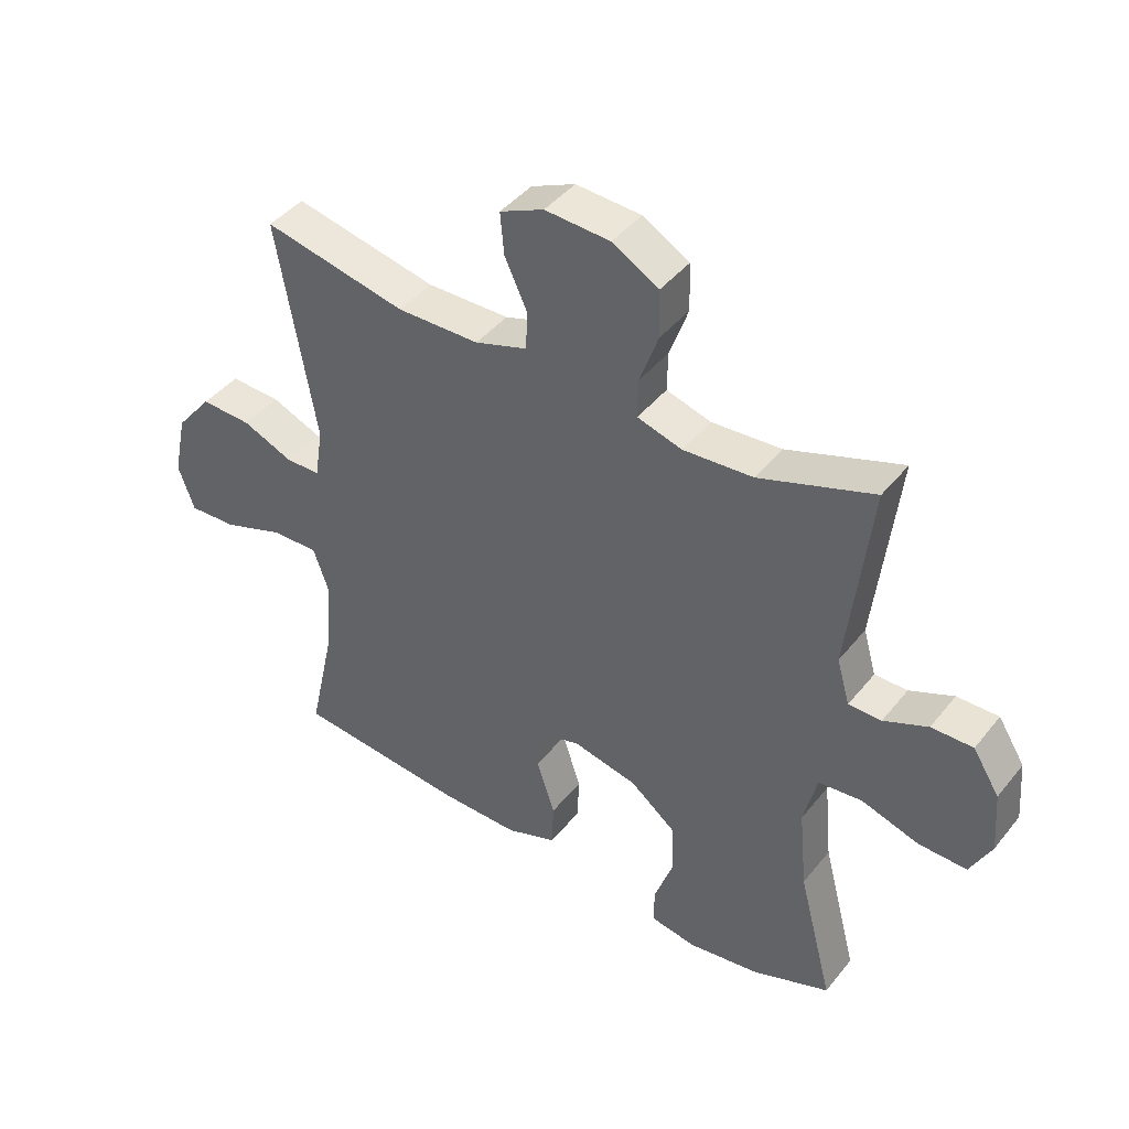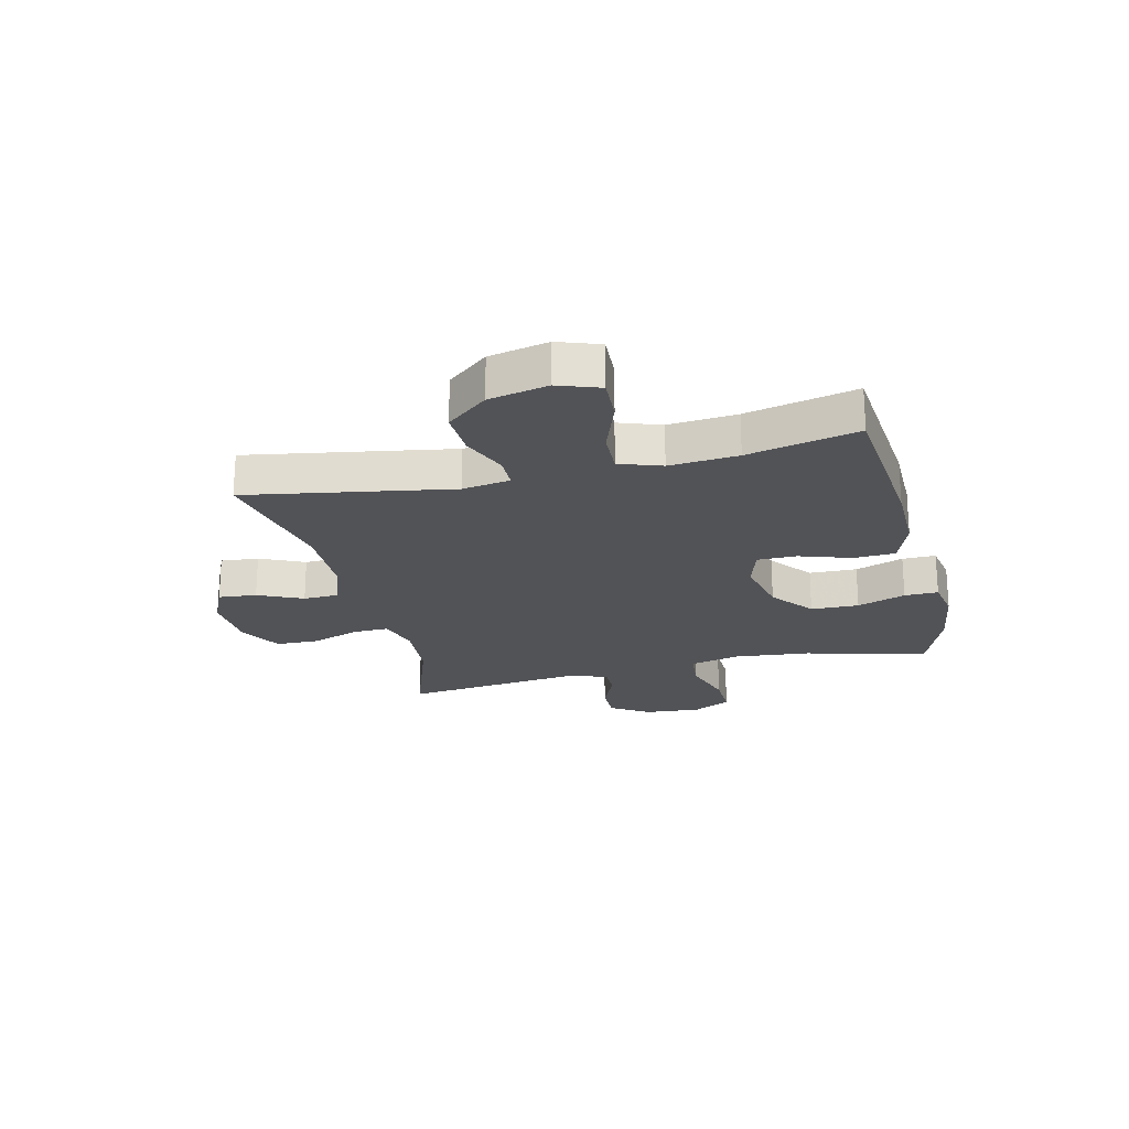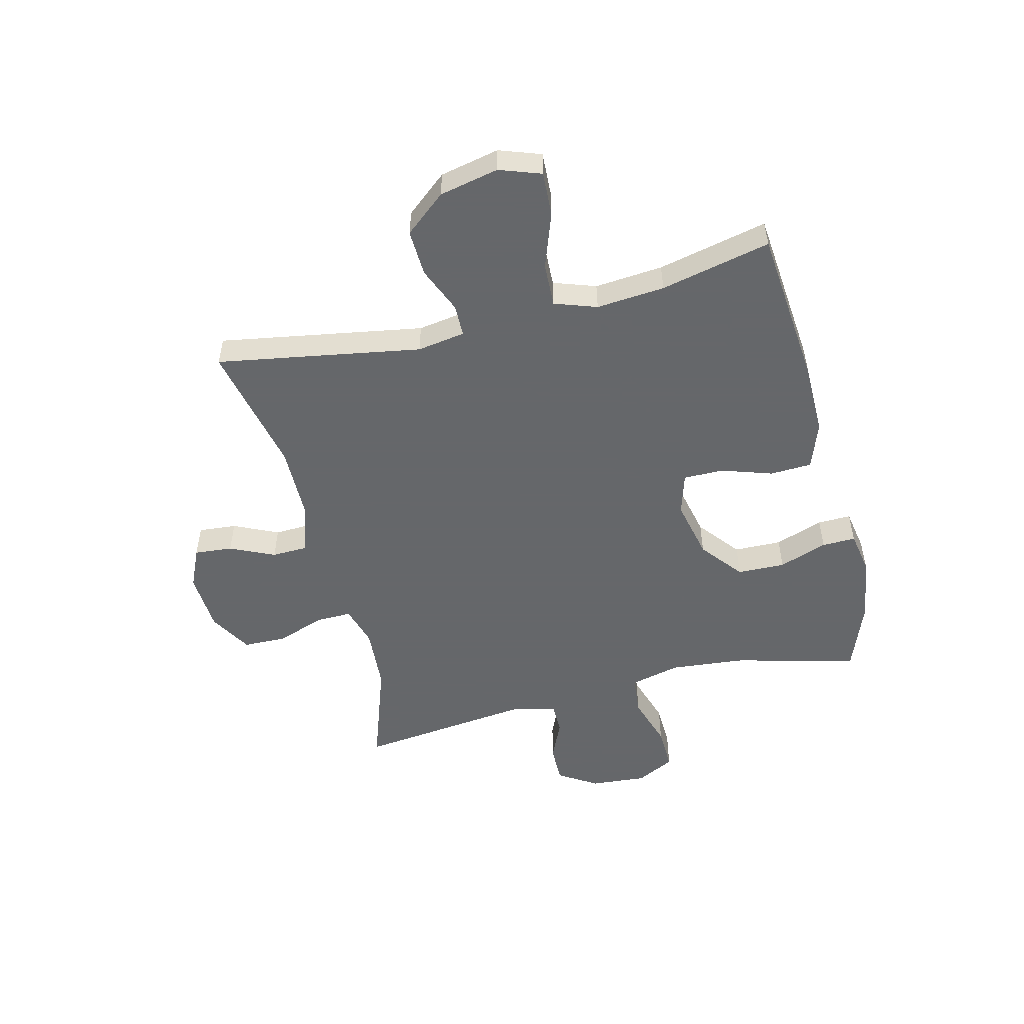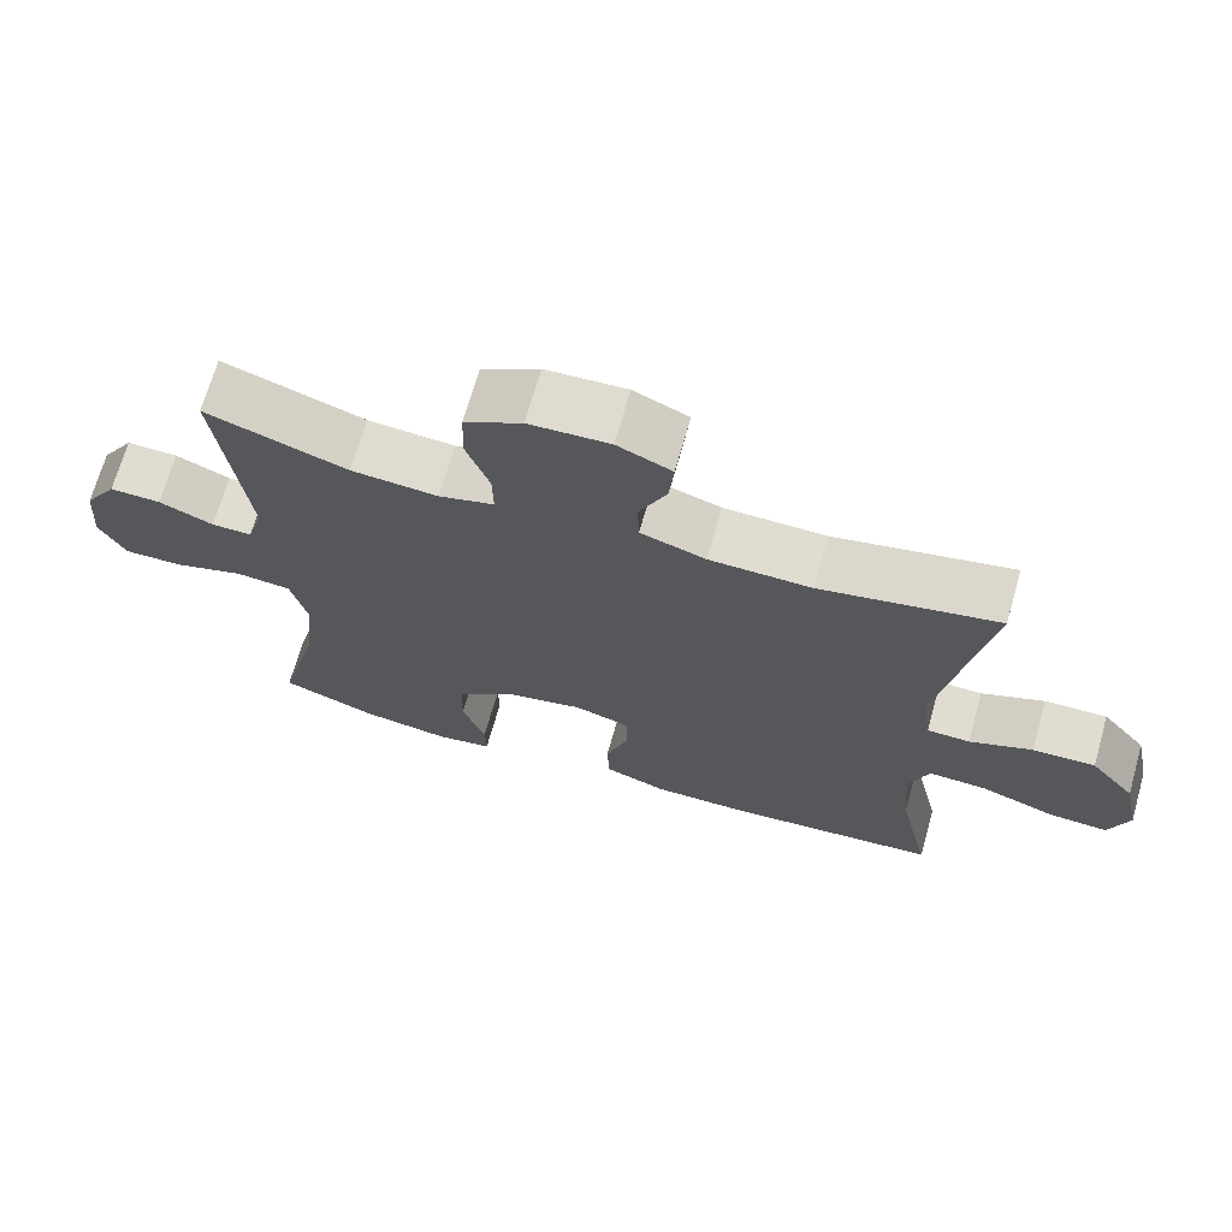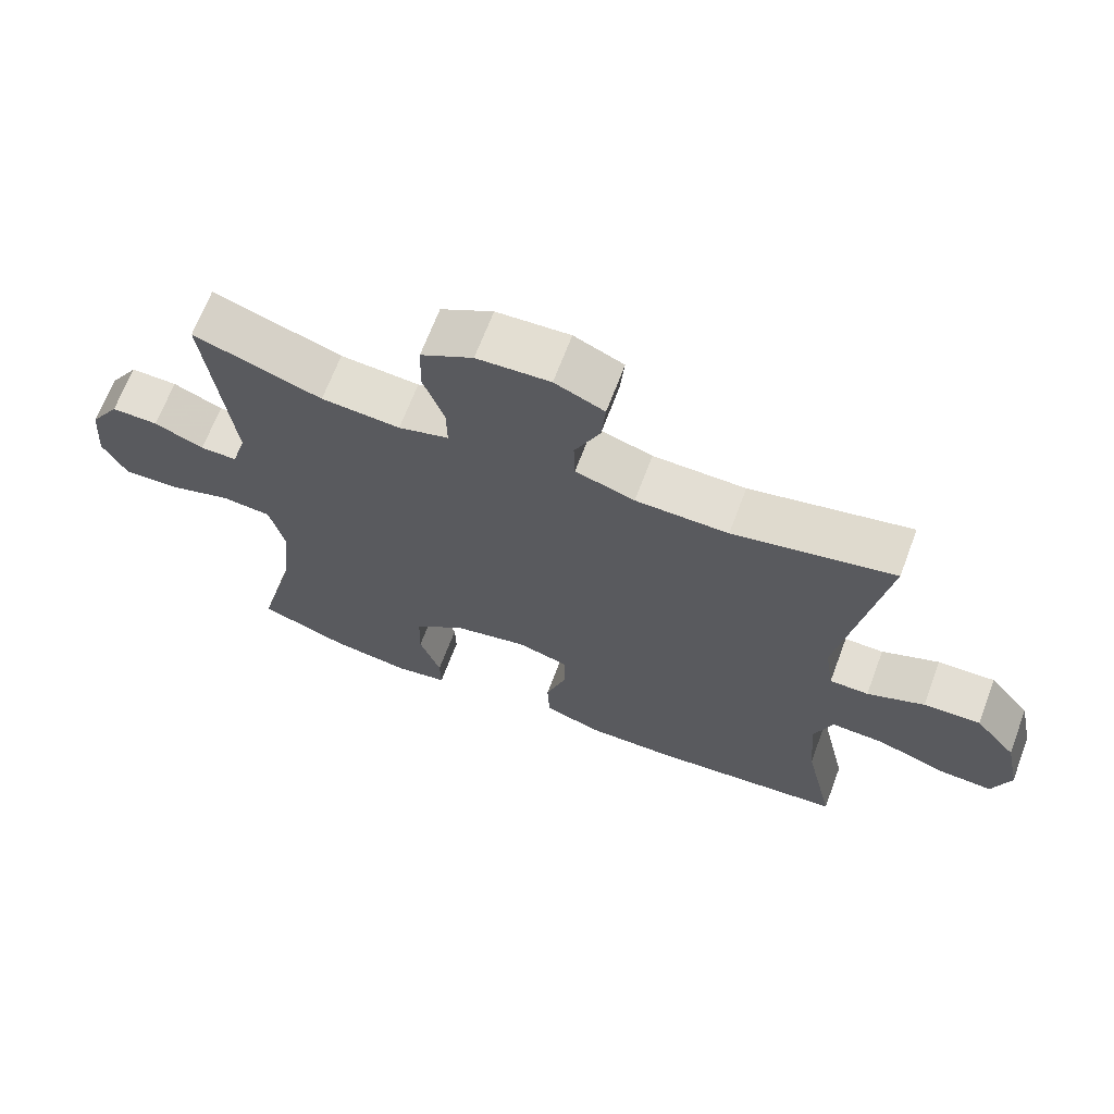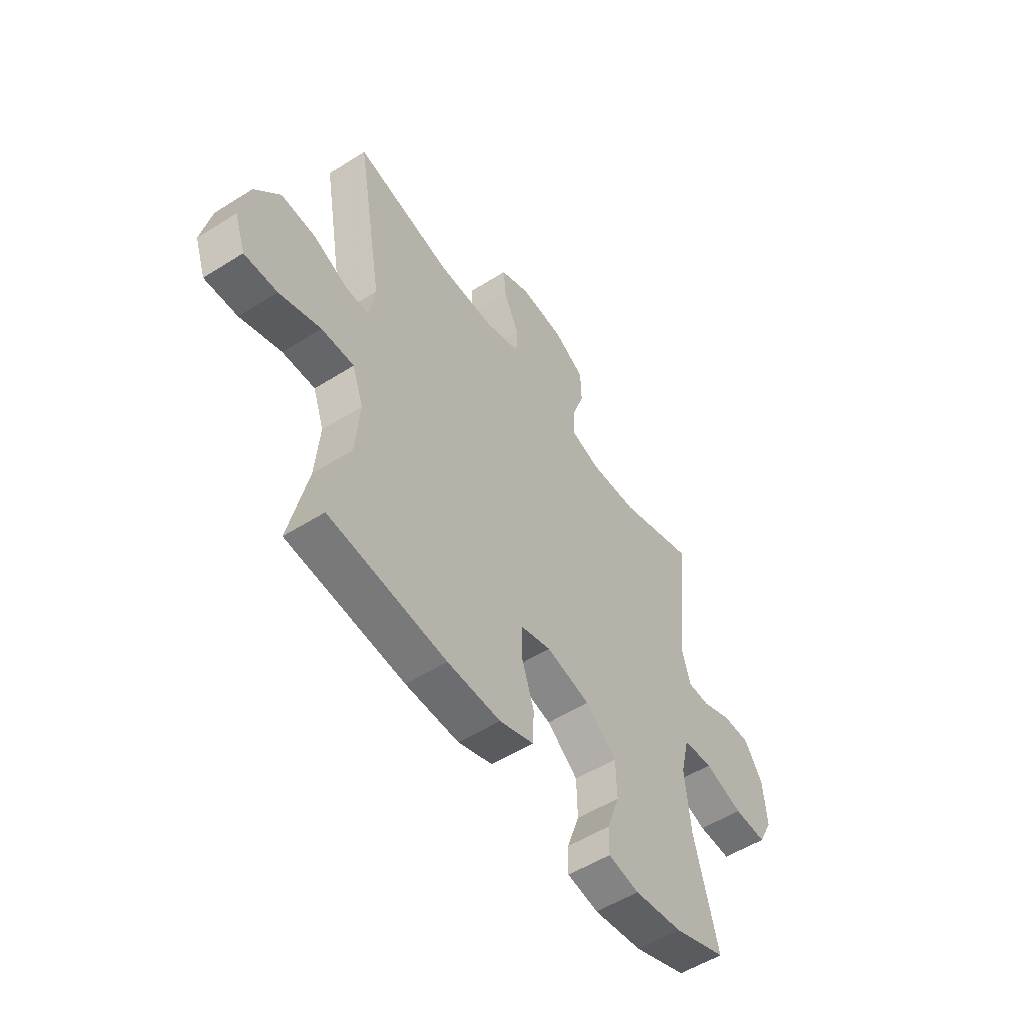
<metadata>
{"format":"obj","ext":"obj","renderer":"f3d","projection":"perspective","resolution":1024,"background":"white","views":[{"elev":42.9,"azim":-144.5,"up":"+Z"},{"elev":-22.3,"azim":103.6,"up":"+Y"},{"elev":-52.0,"azim":104.1,"up":"+Y"},{"elev":69.5,"azim":15.9,"up":"+Z"},{"elev":67.2,"azim":20.6,"up":"+Z"},{"elev":-53.7,"azim":123.9,"up":"+Z"}]}
</metadata>
<code>
v 0.5 0.07 0.5
v 0.438 0.07 0.142
v 0.451 0.07 0.058
v 0.507 0.07 0.057
v 0.589 0.07 0.091
v 0.671 0.07 0.094
v 0.73 0.07 0.022
v 0.752 0.07 -0.082
v 0.726 0.07 -0.155
v 0.648 0.07 -0.151
v 0.55 0.07 -0.116
v 0.473 0.07 -0.113
v 0.447 0.07 -0.187
v 0.457 0.07 -0.307
v 0.5 0.07 -0.5
v 0.221 0.07 -0.526
v 0.094 0.07 -0.527
v 0.012 0.07 -0.497
v 0.009 0.07 -0.424
v 0.039 0.07 -0.334
v 0.039 0.07 -0.264
v -0.035 0.07 -0.242
v -0.14 0.07 -0.265
v -0.214 0.07 -0.324
v -0.216 0.07 -0.408
v -0.186 0.07 -0.493
v -0.185 0.07 -0.552
v -0.259 0.07 -0.565
v -0.374 0.07 -0.548
v -0.5 0.07 -0.5
v -0.444 0.07 -0.285
v -0.431 0.07 -0.152
v -0.452 0.07 -0.064
v -0.523 0.07 -0.057
v -0.615 0.07 -0.086
v -0.693 0.07 -0.088
v -0.727 0.07 -0.021
v -0.719 0.07 0.078
v -0.676 0.07 0.146
v -0.609 0.07 0.145
v -0.538 0.07 0.114
v -0.485 0.07 0.114
v -0.464 0.07 0.187
v -0.5 0.07 0.5
v -0.316 0.07 0.436
v -0.203 0.07 0.428
v -0.131 0.07 0.449
v -0.132 0.07 0.512
v -0.162 0.07 0.596
v -0.16 0.07 0.672
v -0.085 0.07 0.715
v 0.02 0.07 0.721
v 0.091 0.07 0.689
v 0.085 0.07 0.622
v 0.049 0.07 0.544
v 0.051 0.07 0.481
v 0.136 0.07 0.453
v 0.269 0.07 0.451
v 0.5 0 0.5
v 0.438 0 0.142
v 0.451 0 0.058
v 0.507 0 0.057
v 0.589 0 0.091
v 0.671 0 0.094
v 0.73 0 0.022
v 0.752 0 -0.082
v 0.726 0 -0.155
v 0.648 0 -0.151
v 0.55 0 -0.116
v 0.473 0 -0.113
v 0.447 0 -0.187
v 0.457 0 -0.307
v 0.5 0 -0.5
v 0.221 0 -0.526
v 0.094 0 -0.527
v 0.012 0 -0.497
v 0.009 0 -0.424
v 0.039 0 -0.334
v 0.039 0 -0.264
v -0.035 0 -0.242
v -0.14 0 -0.265
v -0.214 0 -0.324
v -0.216 0 -0.408
v -0.186 0 -0.493
v -0.185 0 -0.552
v -0.259 0 -0.565
v -0.374 0 -0.548
v -0.5 0 -0.5
v -0.444 0 -0.285
v -0.431 0 -0.152
v -0.452 0 -0.064
v -0.523 0 -0.057
v -0.615 0 -0.086
v -0.693 0 -0.088
v -0.727 0 -0.021
v -0.719 0 0.078
v -0.676 0 0.146
v -0.609 0 0.145
v -0.538 0 0.114
v -0.485 0 0.114
v -0.464 0 0.187
v -0.5 0 0.5
v -0.316 0 0.436
v -0.203 0 0.428
v -0.131 0 0.449
v -0.132 0 0.512
v -0.162 0 0.596
v -0.16 0 0.672
v -0.085 0 0.715
v 0.02 0 0.721
v 0.091 0 0.689
v 0.085 0 0.622
v 0.049 0 0.544
v 0.051 0 0.481
v 0.136 0 0.453
v 0.269 0 0.451
f 52 53 54 55
f 52 55 56
f 51 52 56
f 48 49 50 51
f 47 48 51 56
f 46 47 56 57
f 43 44 45
f 42 43 45 46
f 38 39 40 41
f 38 41 42
f 37 38 42
f 34 35 36 37
f 33 34 37 42
f 32 33 42 46
f 28 29 30 31
f 25 26 27 28
f 24 25 28 31
f 23 24 31 32
f 17 18 19 20
f 17 20 21
f 14 15 16 17
f 13 14 17 21
f 12 13 21 22
f 8 9 10 11
f 8 11 12
f 7 8 12
f 4 5 6 7
f 3 4 7 12
f 2 3 12 22
f 58 1 2 22
f 32 46 57 58
f 22 23 32 58
f 113 112 111 110
f 114 113 110
f 114 110 109
f 109 108 107 106
f 114 109 106 105
f 115 114 105 104
f 103 102 101
f 104 103 101 100
f 99 98 97 96
f 100 99 96
f 100 96 95
f 95 94 93 92
f 100 95 92 91
f 104 100 91 90
f 89 88 87 86
f 86 85 84 83
f 89 86 83 82
f 90 89 82 81
f 78 77 76 75
f 79 78 75
f 75 74 73 72
f 79 75 72 71
f 80 79 71 70
f 69 68 67 66
f 70 69 66
f 70 66 65
f 65 64 63 62
f 70 65 62 61
f 80 70 61 60
f 80 60 59 116
f 116 115 104 90
f 116 90 81 80
f 1 59 60 2
f 2 60 61 3
f 3 61 62 4
f 4 62 63 5
f 5 63 64 6
f 6 64 65 7
f 7 65 66 8
f 8 66 67 9
f 9 67 68 10
f 10 68 69 11
f 11 69 70 12
f 12 70 71 13
f 13 71 72 14
f 14 72 73 15
f 15 73 74 16
f 16 74 75 17
f 17 75 76 18
f 18 76 77 19
f 19 77 78 20
f 20 78 79 21
f 21 79 80 22
f 22 80 81 23
f 23 81 82 24
f 24 82 83 25
f 25 83 84 26
f 26 84 85 27
f 27 85 86 28
f 28 86 87 29
f 29 87 88 30
f 30 88 89 31
f 31 89 90 32
f 32 90 91 33
f 33 91 92 34
f 34 92 93 35
f 35 93 94 36
f 36 94 95 37
f 37 95 96 38
f 38 96 97 39
f 39 97 98 40
f 40 98 99 41
f 41 99 100 42
f 42 100 101 43
f 43 101 102 44
f 44 102 103 45
f 45 103 104 46
f 46 104 105 47
f 47 105 106 48
f 48 106 107 49
f 49 107 108 50
f 50 108 109 51
f 51 109 110 52
f 52 110 111 53
f 53 111 112 54
f 54 112 113 55
f 55 113 114 56
f 56 114 115 57
f 57 115 116 58
f 58 116 59 1

</code>
